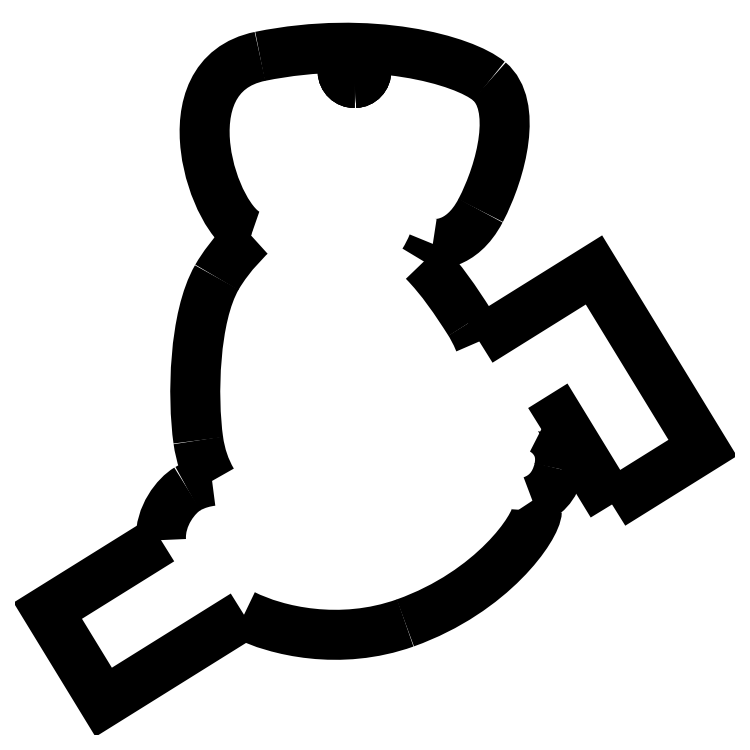
<metadata>
{"format":"dxf","ext":"dxf","renderer":"ezdxf+matplotlib","layout":"modelspace","background":"white","min_lineweight":24,"dpi":150}
</metadata>
<code>
0
SECTION
2
ENTITIES
0
SPLINE
8
0
70
8
71
3
72
8
73
4
74
0
40
0
40
0
40
0
40
0
40
1
40
1
40
1
40
1
10
67.78
20
142
30
0
10
66.35
20
142
30
0
10
65.22
20
140.8
30
0
10
65.26
20
139.3
30
0
0
SPLINE
8
0
70
8
71
3
72
8
73
4
74
0
40
0
40
0
40
0
40
0
40
1
40
1
40
1
40
1
10
65.26
20
139.3
30
0
10
65.3
20
137.9
30
0
10
66.49
20
136.7
30
0
10
67.92
20
136.8
30
0
0
SPLINE
8
0
70
8
71
3
72
8
73
4
74
0
40
0
40
0
40
0
40
0
40
1
40
1
40
1
40
1
10
67.92
20
136.8
30
0
10
69.36
20
136.8
30
0
10
70.48
20
138
30
0
10
70.45
20
139.5
30
0
0
SPLINE
8
0
70
8
71
3
72
8
73
4
74
0
40
0
40
0
40
0
40
0
40
1
40
1
40
1
40
1
10
70.45
20
139.5
30
0
10
70.41
20
140.9
30
0
10
69.22
20
142.1
30
0
10
67.78
20
142
30
0
0
SPLINE
8
0
70
8
71
3
72
8
73
4
74
0
40
0
40
0
40
0
40
0
40
1
40
1
40
1
40
1
10
67.78
20
142
30
0
10
66.35
20
142
30
0
10
65.22
20
140.8
30
0
10
65.26
20
139.3
30
0
0
SPLINE
8
0
70
8
71
3
72
8
73
4
74
0
40
0
40
0
40
0
40
0
40
1
40
1
40
1
40
1
10
65.26
20
139.3
30
0
10
65.3
20
137.9
30
0
10
66.49
20
136.7
30
0
10
67.92
20
136.8
30
0
0
SPLINE
8
0
70
8
71
3
72
8
73
4
74
0
40
0
40
0
40
0
40
0
40
1
40
1
40
1
40
1
10
67.92
20
136.8
30
0
10
69.36
20
136.8
30
0
10
70.48
20
138
30
0
10
70.45
20
139.5
30
0
0
SPLINE
8
0
70
8
71
3
72
8
73
4
74
0
40
0
40
0
40
0
40
0
40
1
40
1
40
1
40
1
10
70.45
20
139.5
30
0
10
70.41
20
140.9
30
0
10
69.22
20
142.1
30
0
10
67.78
20
142
30
0
0
LWPOLYLINE
8
0
90
2
70
1
10
67.78
20
142
30
0
10
67.78
20
142
30
0
0
SPLINE
8
0
70
8
71
3
72
8
73
4
74
0
40
0
40
0
40
0
40
0
40
1
40
1
40
1
40
1
10
95.37
20
79.78
30
0
10
94.51
20
81.86
30
0
10
93.67
20
83.31
30
0
10
93.24
20
83.99
30
0
0
SPLINE
8
0
70
8
71
3
72
8
73
4
74
0
40
0
40
0
40
0
40
0
40
1
40
1
40
1
40
1
10
93.24
20
83.99
30
0
10
90.17
20
88.79
30
0
10
87.03
20
93.45
30
0
10
83.16
20
97.41
30
0
0
SPLINE
8
0
70
8
71
3
72
8
73
4
74
0
40
0
40
0
40
0
40
0
40
1
40
1
40
1
40
1
10
83.16
20
97.41
30
0
10
83.93
20
98.66
30
0
10
84.61
20
99.96
30
0
10
85.13
20
101.3
30
0
0
SPLINE
8
0
70
8
71
3
72
8
73
4
74
0
40
0
40
0
40
0
40
0
40
1
40
1
40
1
40
1
10
85.13
20
101.3
30
0
10
85.13
20
101.3
30
0
10
91.33
20
100.3
30
0
10
95.66
20
108.6
30
0
0
SPLINE
8
0
70
8
71
3
72
8
73
4
74
0
40
0
40
0
40
0
40
0
40
1
40
1
40
1
40
1
10
95.66
20
108.6
30
0
10
100.4
20
117.7
30
0
10
103.8
20
131.9
30
0
10
97.54
20
137.2
30
0
0
SPLINE
8
0
70
8
71
3
72
8
73
4
74
0
40
0
40
0
40
0
40
0
40
1
40
1
40
1
40
1
10
97.54
20
137.2
30
0
10
92.03
20
141.8
30
0
10
71.46
20
147.6
30
0
10
47.04
20
142.6
30
0
0
SPLINE
8
0
70
8
71
3
72
8
73
4
74
0
40
0
40
0
40
0
40
0
40
1
40
1
40
1
40
1
10
47.04
20
142.6
30
0
10
25.96
20
138.3
30
0
10
36.83
20
105.7
30
0
10
45.08
20
103.2
30
0
0
SPLINE
8
0
70
8
71
3
72
8
73
4
74
0
40
0
40
0
40
0
40
0
40
1
40
1
40
1
40
1
10
45.08
20
103.2
30
0
10
45.06
20
103.2
30
0
10
45.04
20
103.2
30
0
10
45.01
20
103.2
30
0
0
SPLINE
8
0
70
8
71
3
72
8
73
4
74
0
40
0
40
0
40
0
40
0
40
1
40
1
40
1
40
1
10
45.01
20
103.2
30
0
10
45.01
20
103.2
30
0
10
40.51
20
99.12
30
0
10
37.51
20
93.91
30
0
0
SPLINE
8
0
70
8
71
3
72
8
73
4
74
0
40
0
40
0
40
0
40
0
40
1
40
1
40
1
40
1
10
37.51
20
93.91
30
0
10
32.49
20
85.15
30
0
10
32.07
20
67.65
30
0
10
33.43
20
57.98
30
0
0
SPLINE
8
0
70
8
71
3
72
8
73
4
74
0
40
0
40
0
40
0
40
0
40
1
40
1
40
1
40
1
10
33.43
20
57.98
30
0
10
33.9
20
54.66
30
0
10
34.9
20
51.7
30
0
10
36.47
20
49.04
30
0
0
SPLINE
8
0
70
8
71
3
72
8
73
4
74
0
40
0
40
0
40
0
40
0
40
1
40
1
40
1
40
1
10
36.47
20
49.04
30
0
10
34.99
20
48.87
30
0
10
32.98
20
48.42
30
0
10
31.06
20
47.3
30
0
0
SPLINE
8
0
70
8
71
3
72
8
73
4
74
0
40
0
40
0
40
0
40
0
40
1
40
1
40
1
40
1
10
31.06
20
47.3
30
0
10
28.63
20
45.88
30
0
10
24.89
20
41.31
30
0
10
25.21
20
35.99
30
0
0
LWPOLYLINE
8
0
90
4
70
0
10
124.6
20
43.85
30
0
10
144.6
20
56.31
30
0
10
120.7
20
95.55
30
0
10
95.37
20
79.78
30
0
0
SPLINE
8
0
70
8
71
3
72
8
73
4
74
0
40
0
40
0
40
0
40
0
40
1
40
1
40
1
40
1
10
43.5
20
19.54
30
0
10
50.55
20
16.01
30
0
10
64.64
20
12.59
30
0
10
79.06
20
17.74
30
0
0
SPLINE
8
0
70
8
71
3
72
8
73
4
74
0
40
0
40
0
40
0
40
0
40
1
40
1
40
1
40
1
10
79.06
20
17.74
30
0
10
98.34
20
24.62
30
0
10
108
20
38.89
30
0
10
108.1
20
42.42
30
0
0
SPLINE
8
0
70
8
71
3
72
8
73
4
74
0
40
0
40
0
40
0
40
0
40
1
40
1
40
1
40
1
10
108.1
20
42.42
30
0
10
108.1
20
43
30
0
10
107.7
20
43.79
30
0
10
107.1
20
44.68
30
0
0
SPLINE
8
0
70
8
71
3
72
8
73
4
74
0
40
0
40
0
40
0
40
0
40
1
40
1
40
1
40
1
10
107.1
20
44.68
30
0
10
109.7
20
45.6
30
0
10
112
20
47.63
30
0
10
112.9
20
51.7
30
0
0
SPLINE
8
0
70
8
71
3
72
8
73
4
74
0
40
0
40
0
40
0
40
0
40
1
40
1
40
1
40
1
10
112.9
20
51.7
30
0
10
114.3
20
57.65
30
0
10
109.6
20
60.16
30
0
10
109.1
20
60.43
30
0
0
LWPOLYLINE
8
0
90
4
70
0
10
25.21
20
35.99
30
0
10
0.2411
20
20.43
30
0
10
12.57
20
0.2439
30
0
10
43.5
20
19.54
30
0
0
SPLINE
8
0
70
8
71
3
72
8
73
4
74
0
40
0
40
0
40
0
40
0
40
1
40
1
40
1
40
1
10
67.92
20
136.8
30
0
10
66.49
20
136.7
30
0
10
65.3
20
137.9
30
0
10
65.26
20
139.3
30
0
0
SPLINE
8
0
70
8
71
3
72
8
73
4
74
0
40
0
40
0
40
0
40
0
40
1
40
1
40
1
40
1
10
65.26
20
139.3
30
0
10
65.22
20
140.8
30
0
10
66.35
20
142
30
0
10
67.78
20
142
30
0
0
SPLINE
8
0
70
8
71
3
72
8
73
4
74
0
40
0
40
0
40
0
40
0
40
1
40
1
40
1
40
1
10
67.78
20
142
30
0
10
69.22
20
142.1
30
0
10
70.41
20
140.9
30
0
10
70.45
20
139.5
30
0
0
SPLINE
8
0
70
8
71
3
72
8
73
4
74
0
40
0
40
0
40
0
40
0
40
1
40
1
40
1
40
1
10
70.45
20
139.5
30
0
10
70.48
20
138
30
0
10
69.36
20
136.8
30
0
10
67.92
20
136.8
30
0
0
LWPOLYLINE
8
0
90
3
70
0
10
109.1
20
60.43
30
0
10
113
20
62.89
30
0
10
124.6
20
43.85
30
0
0
LWPOLYLINE
8
0
90
1
70
1
10
67.92
20
136.8
30
0
0
ENDSEC
0
EOF

</code>
